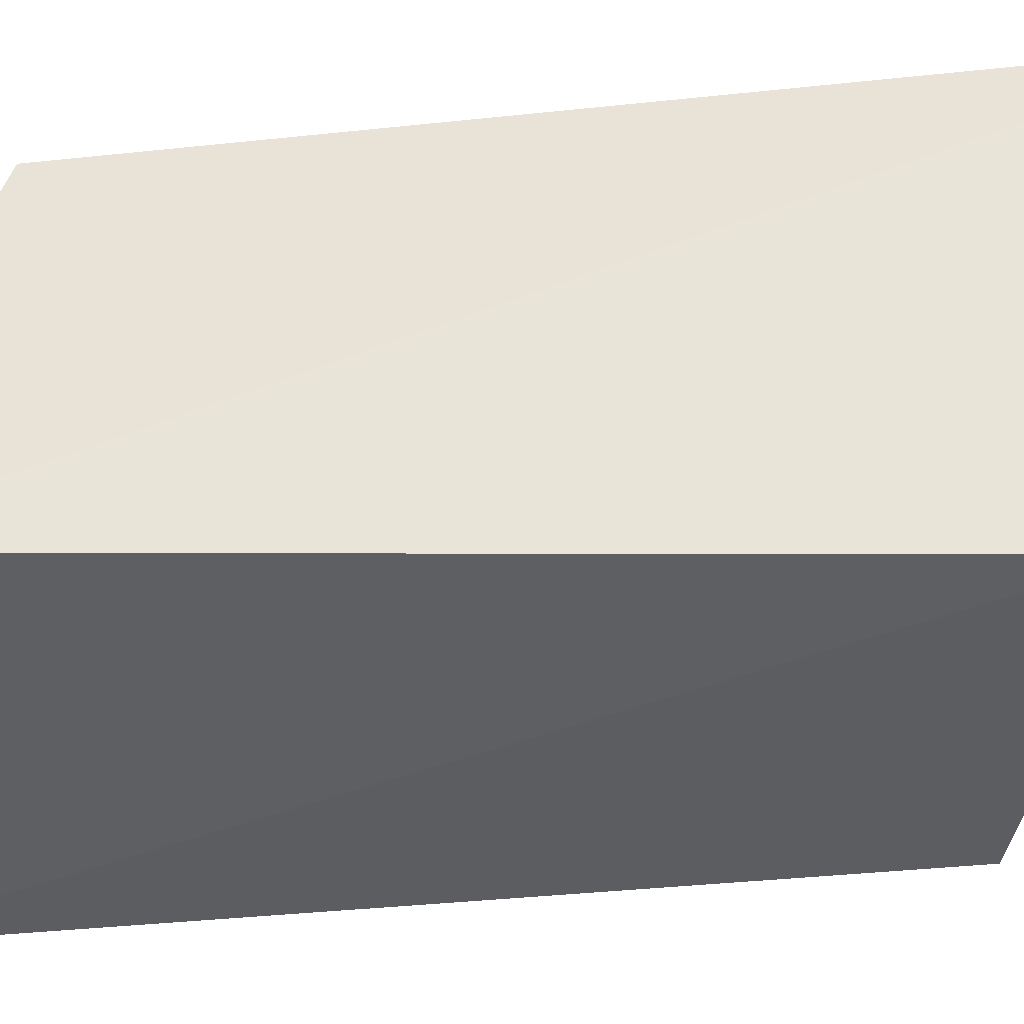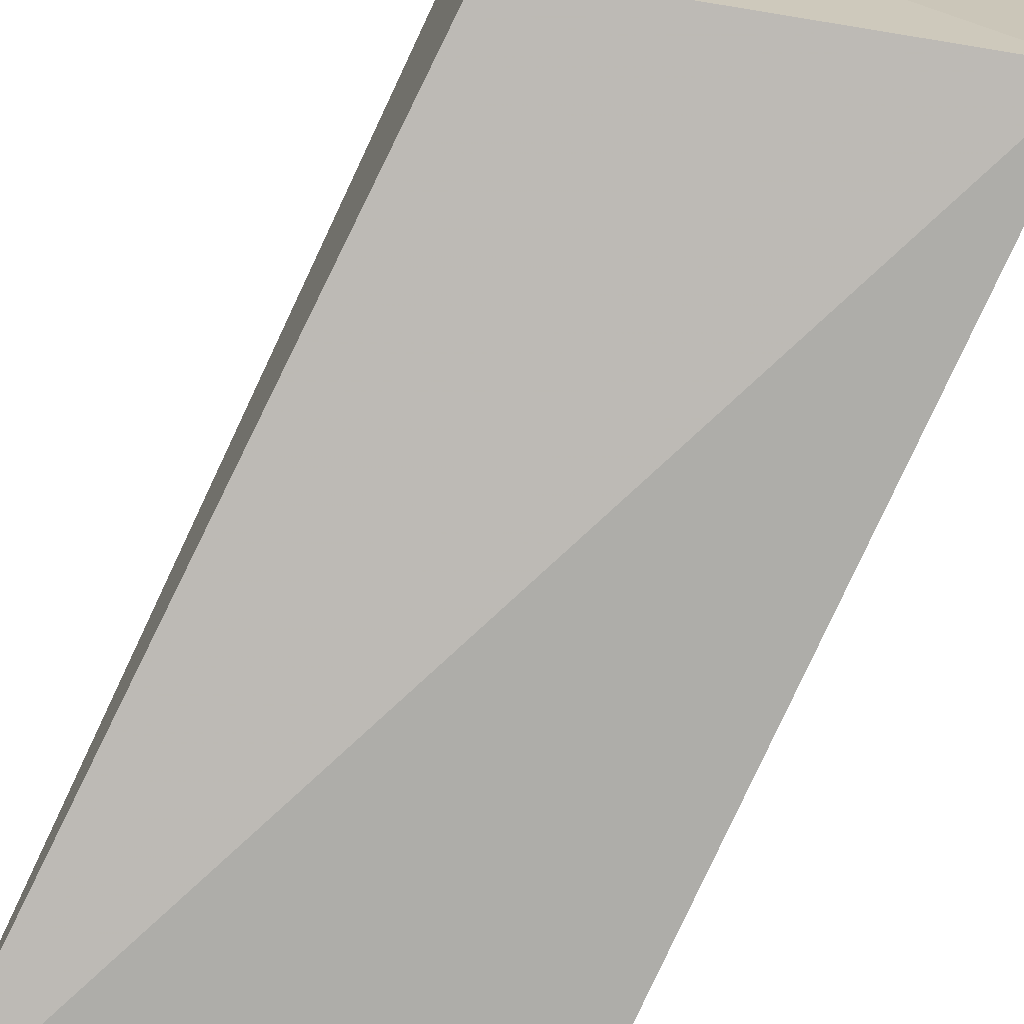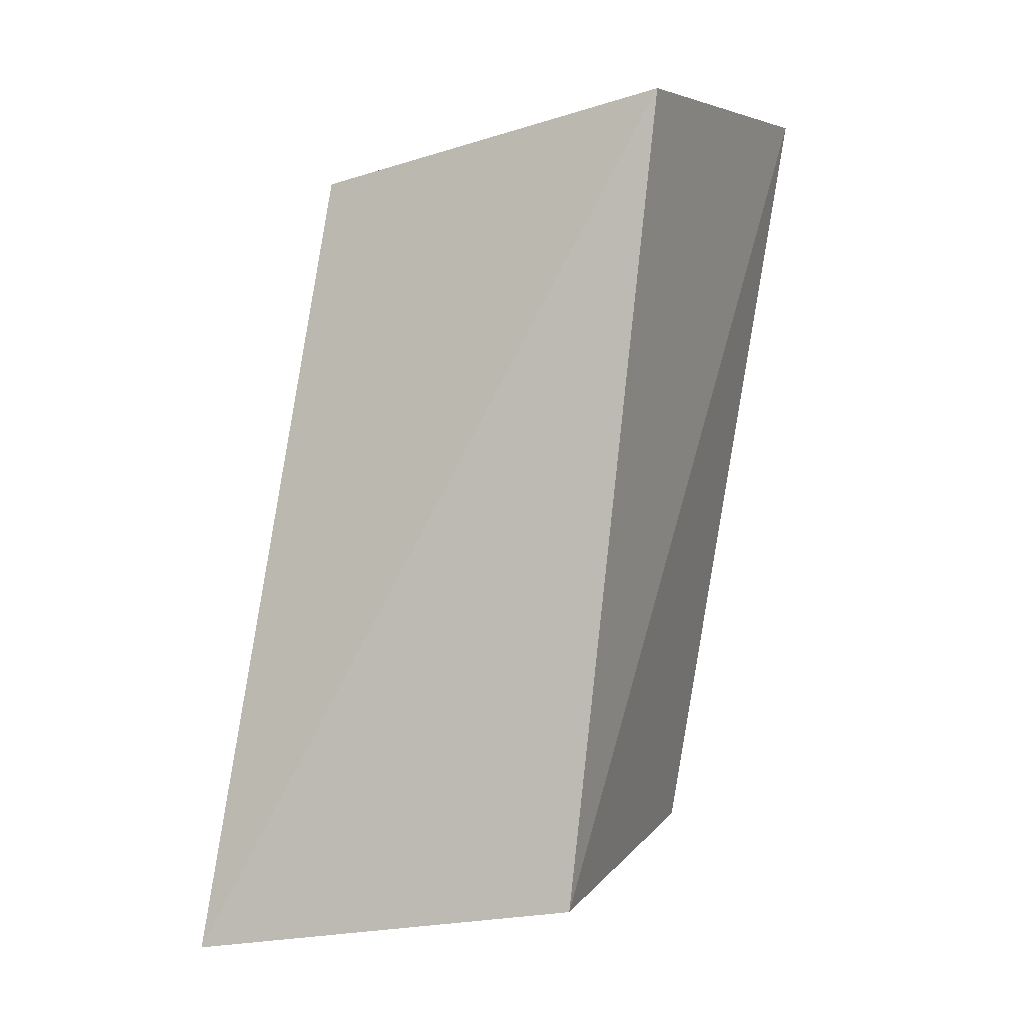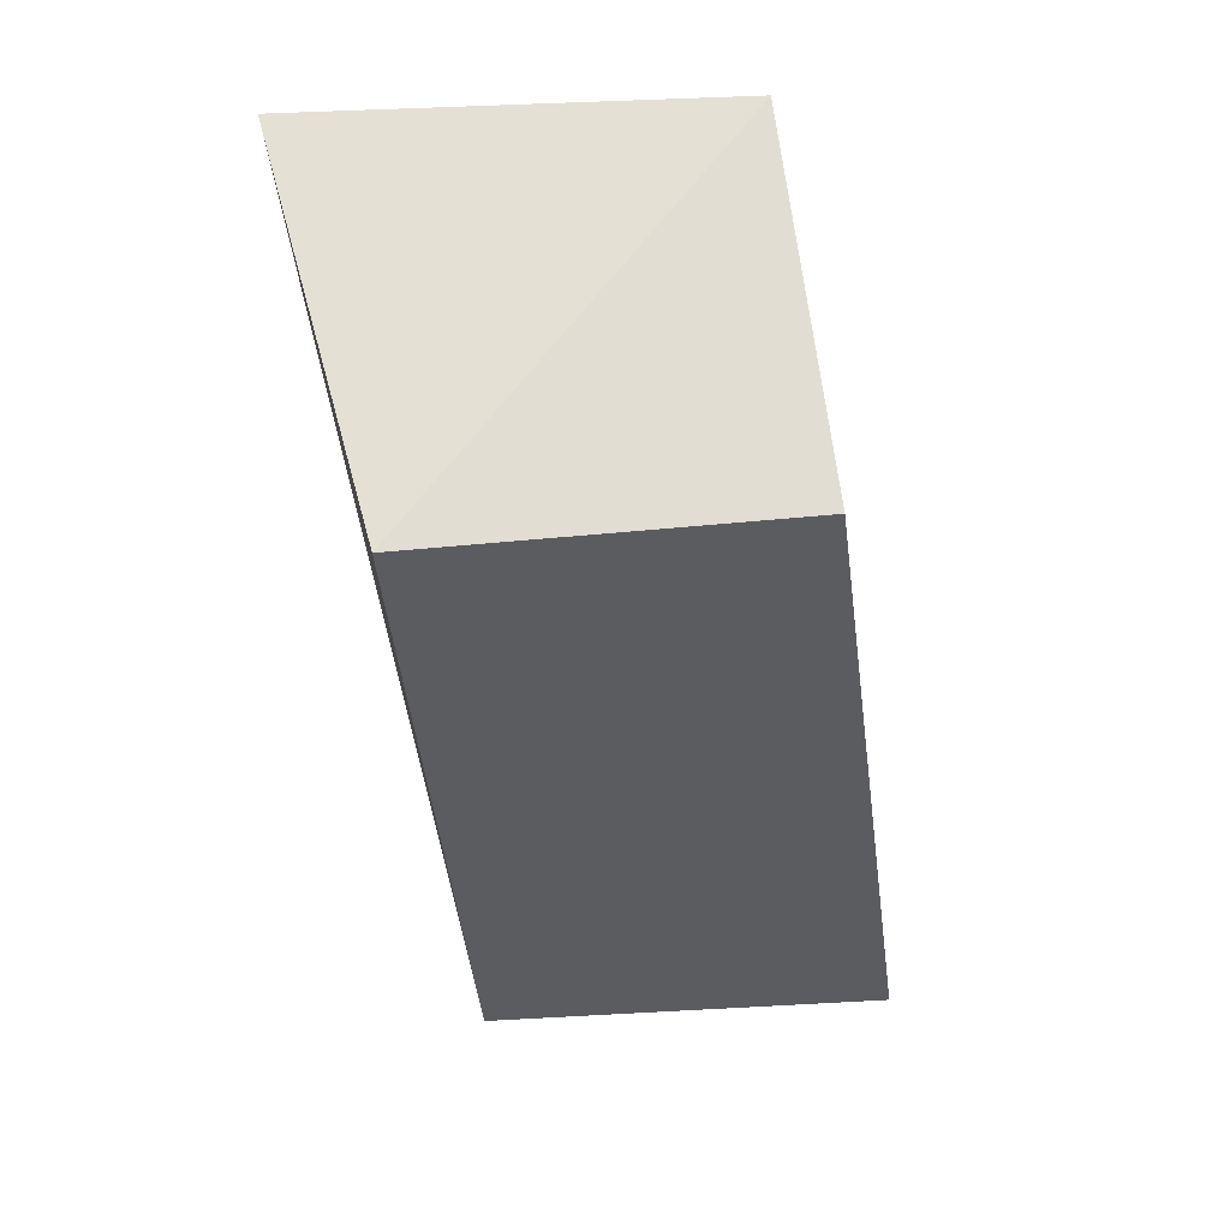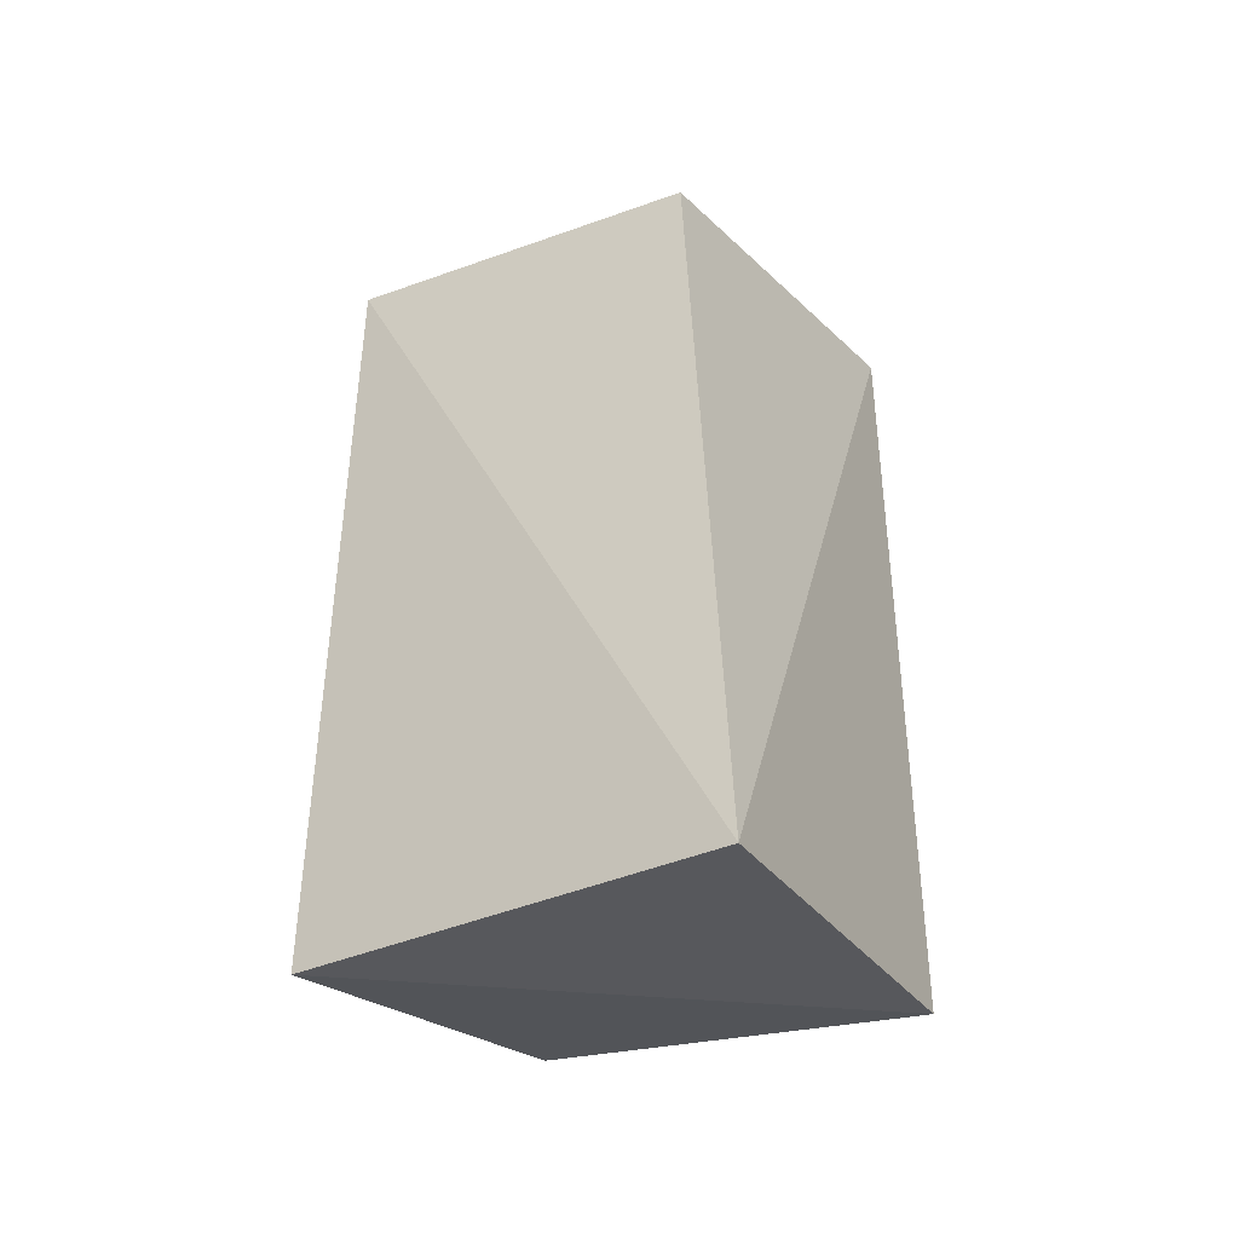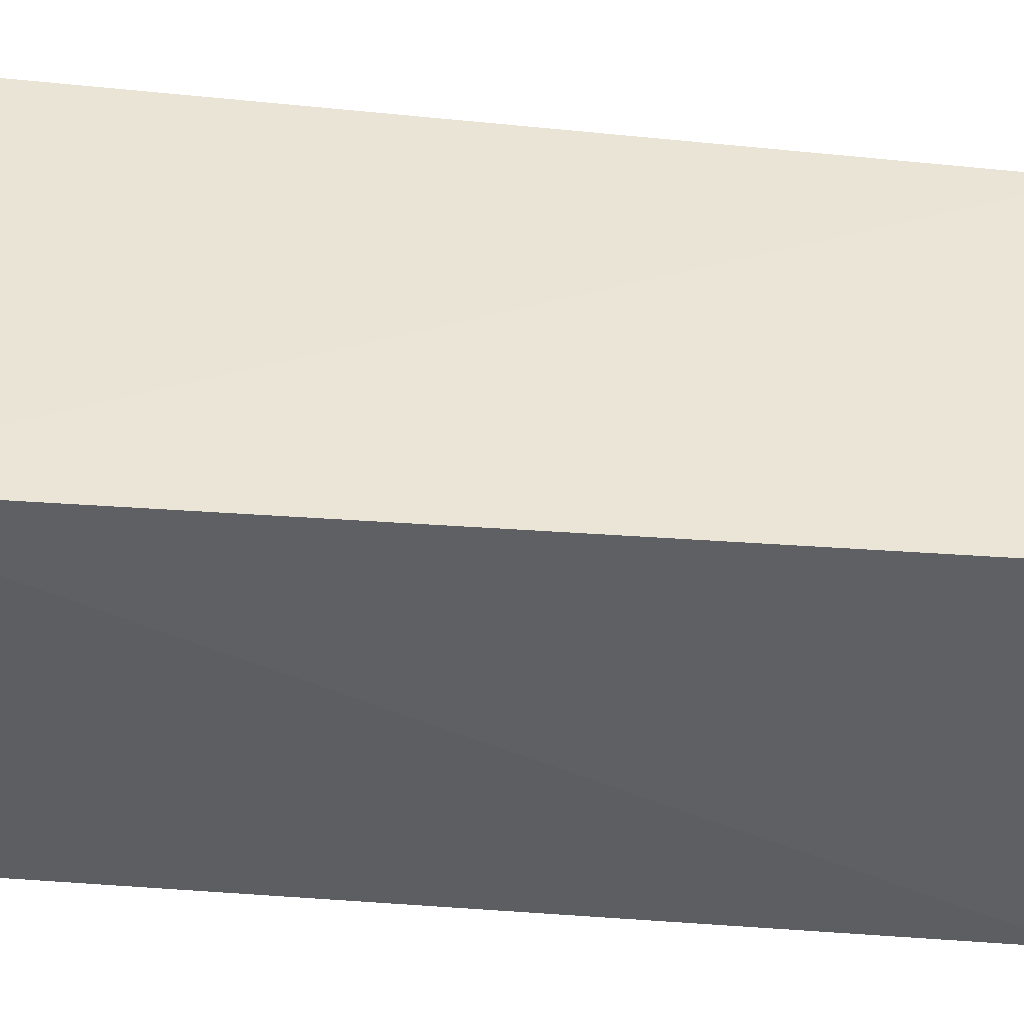
<metadata>
{"format":"obj","ext":"obj","renderer":"f3d","projection":"perspective","resolution":1024,"background":"white","views":[{"elev":52.4,"azim":96.4,"up":"+Z"},{"elev":-76.3,"azim":160.7,"up":"+Z"},{"elev":-0.9,"azim":-156.6,"up":"+Y"},{"elev":59.5,"azim":80.5,"up":"+Y"},{"elev":-37.5,"azim":122.1,"up":"+Y"},{"elev":-44.4,"azim":85.7,"up":"+Z"}]}
</metadata>
<code>
v 0.9093 0.3877 -0.2737
v 0.9147 0.3181 -0.2768
v 0.9175 0.315 -0.3128
v 0.877 0.3894 -0.3059
v 0.8759 0.3927 -0.2701
v 0.8837 0.32 -0.3094
v 0.9089 0.3837 -0.3048
v 0.8855 0.3242 -0.2777
f 1 2 3
f 5 2 1
f 5 1 4
f 6 3 2
f 6 4 3
f 6 5 4
f 7 1 3
f 7 3 4
f 7 4 1
f 8 6 2
f 8 2 5
f 8 5 6

</code>
